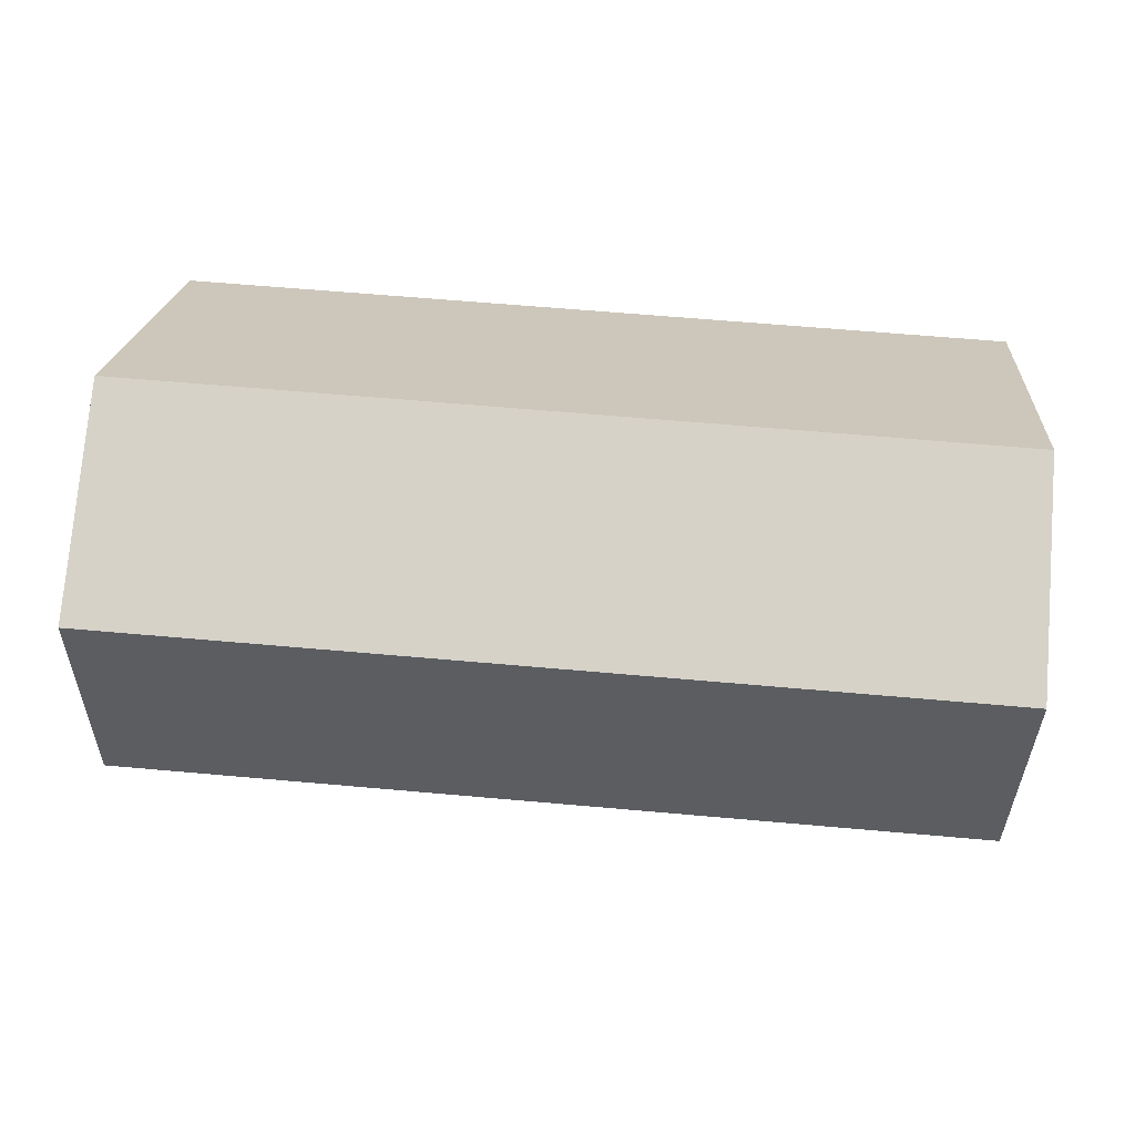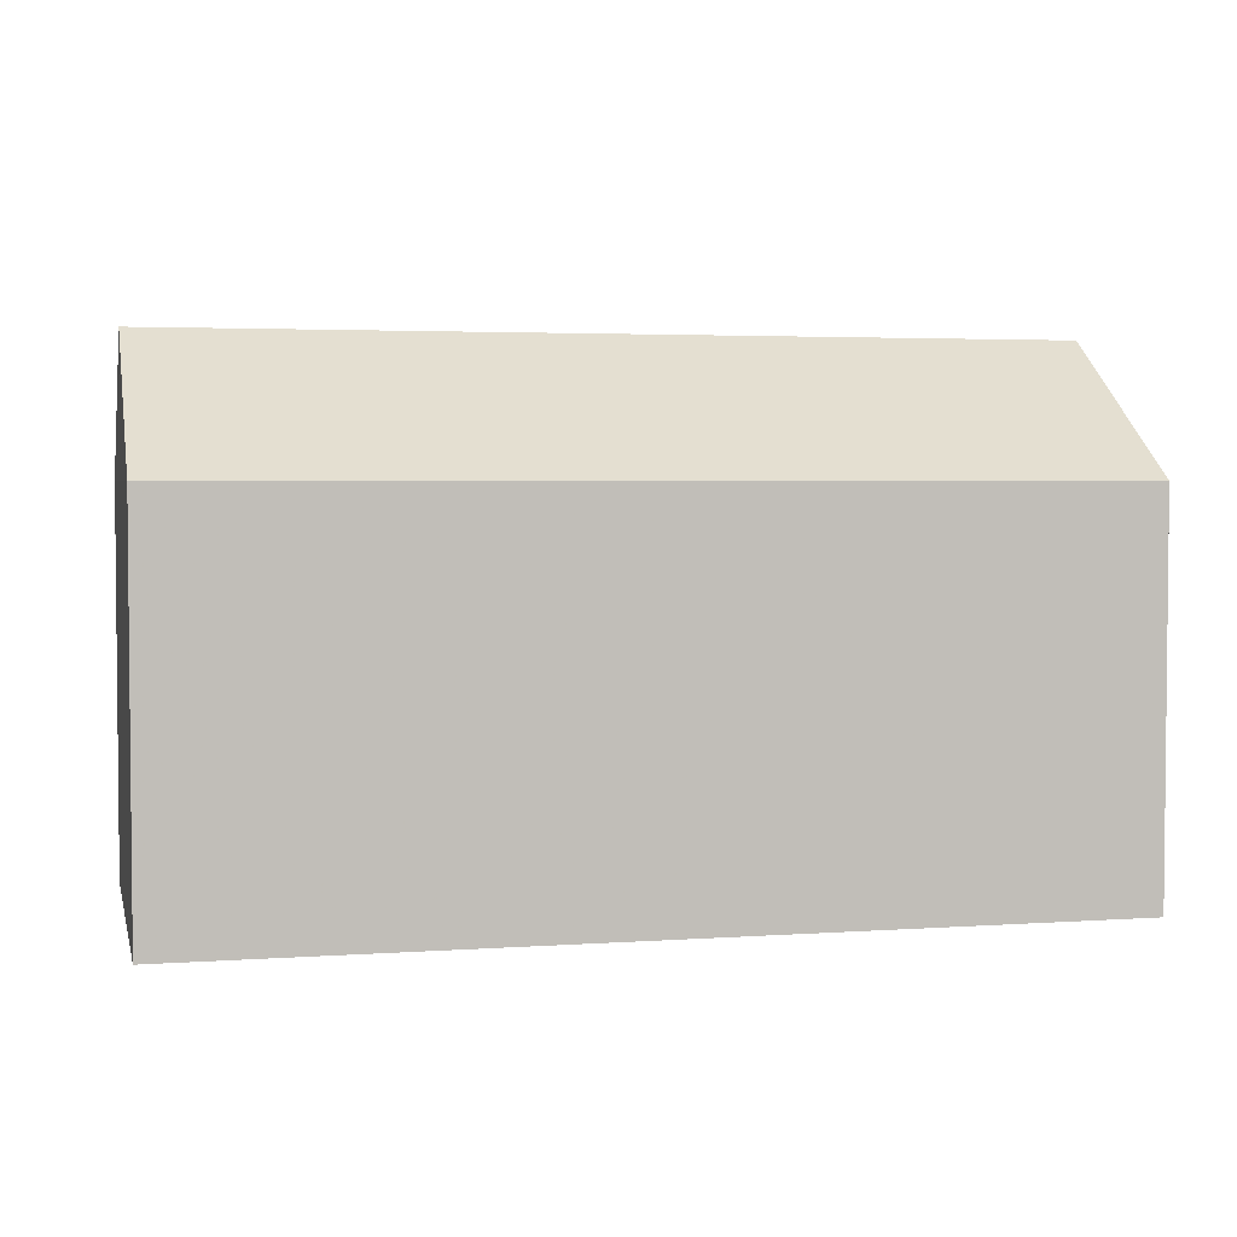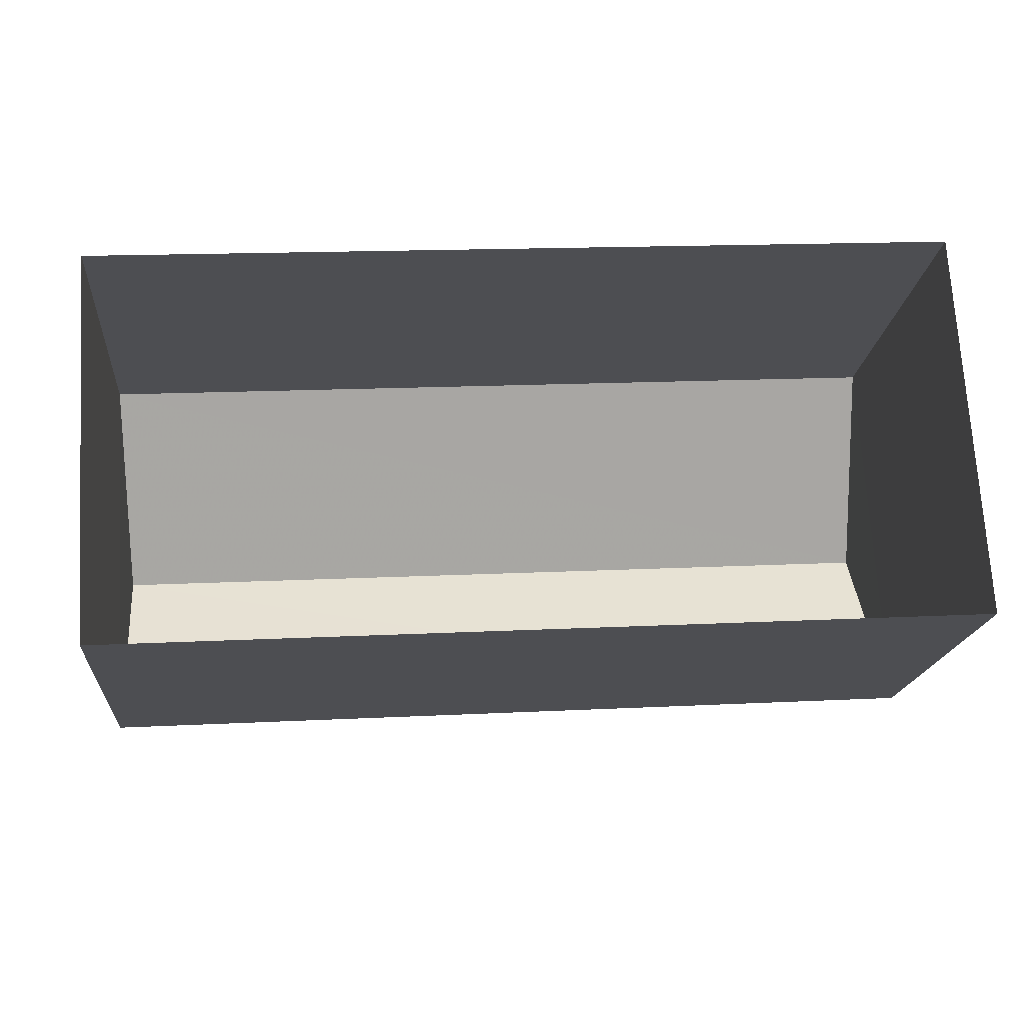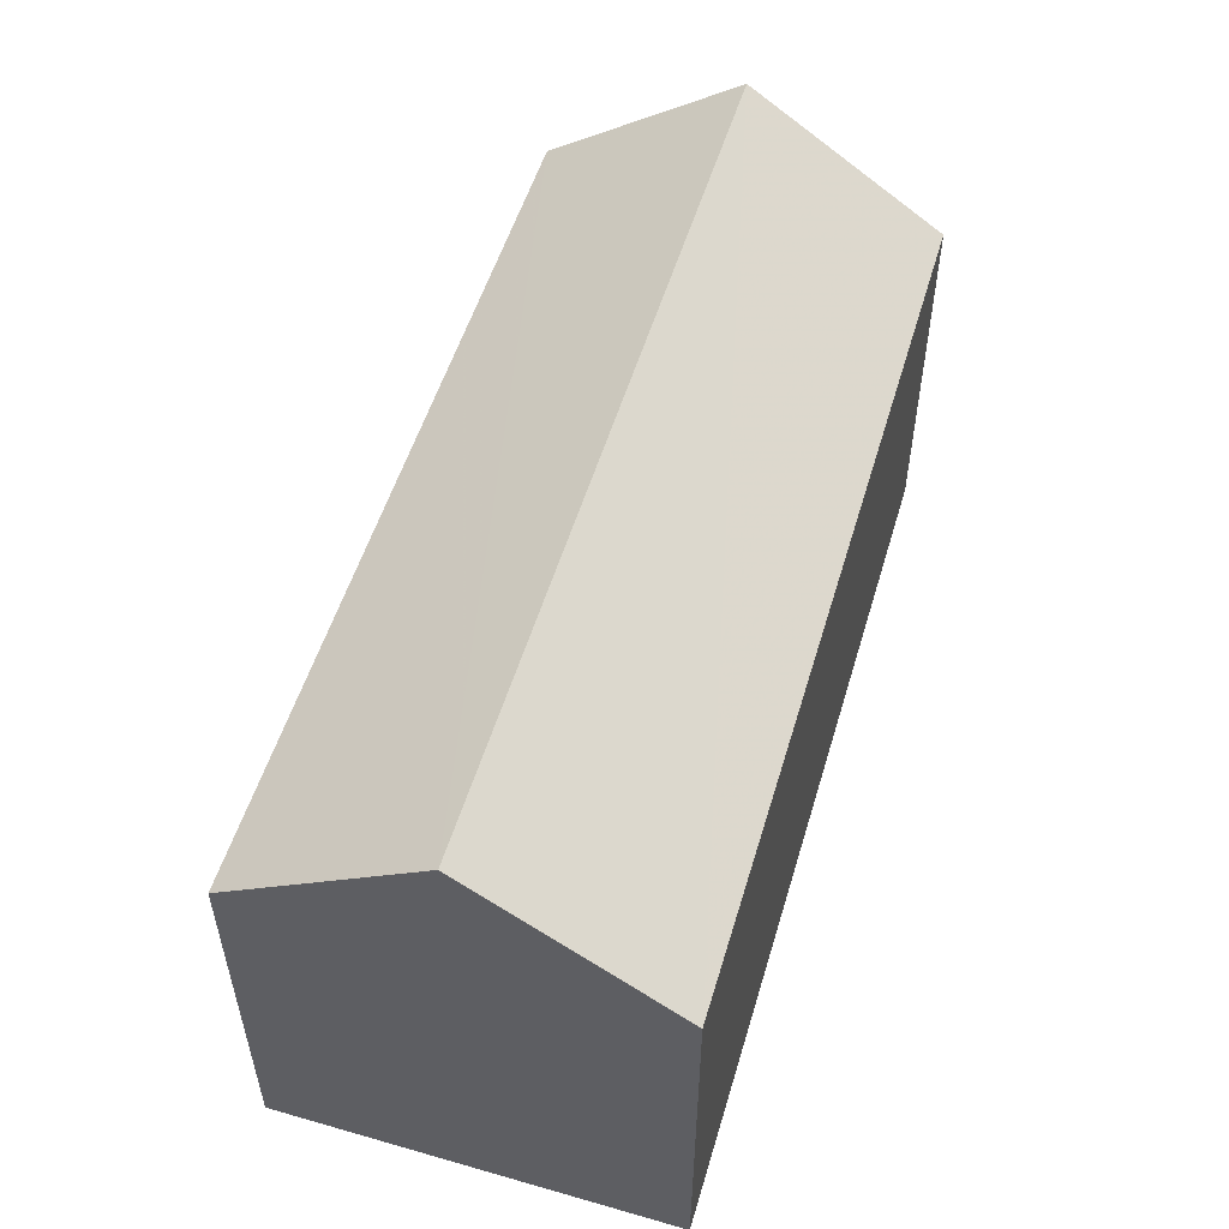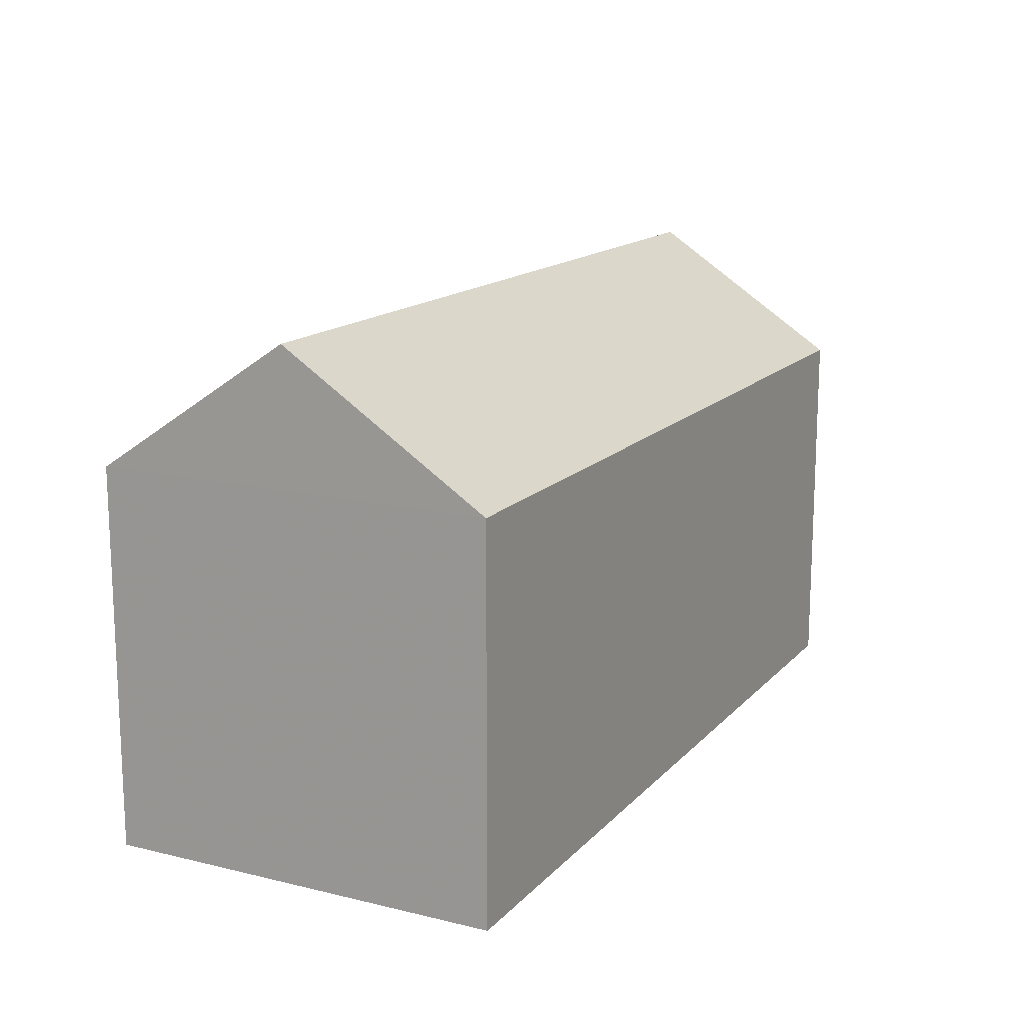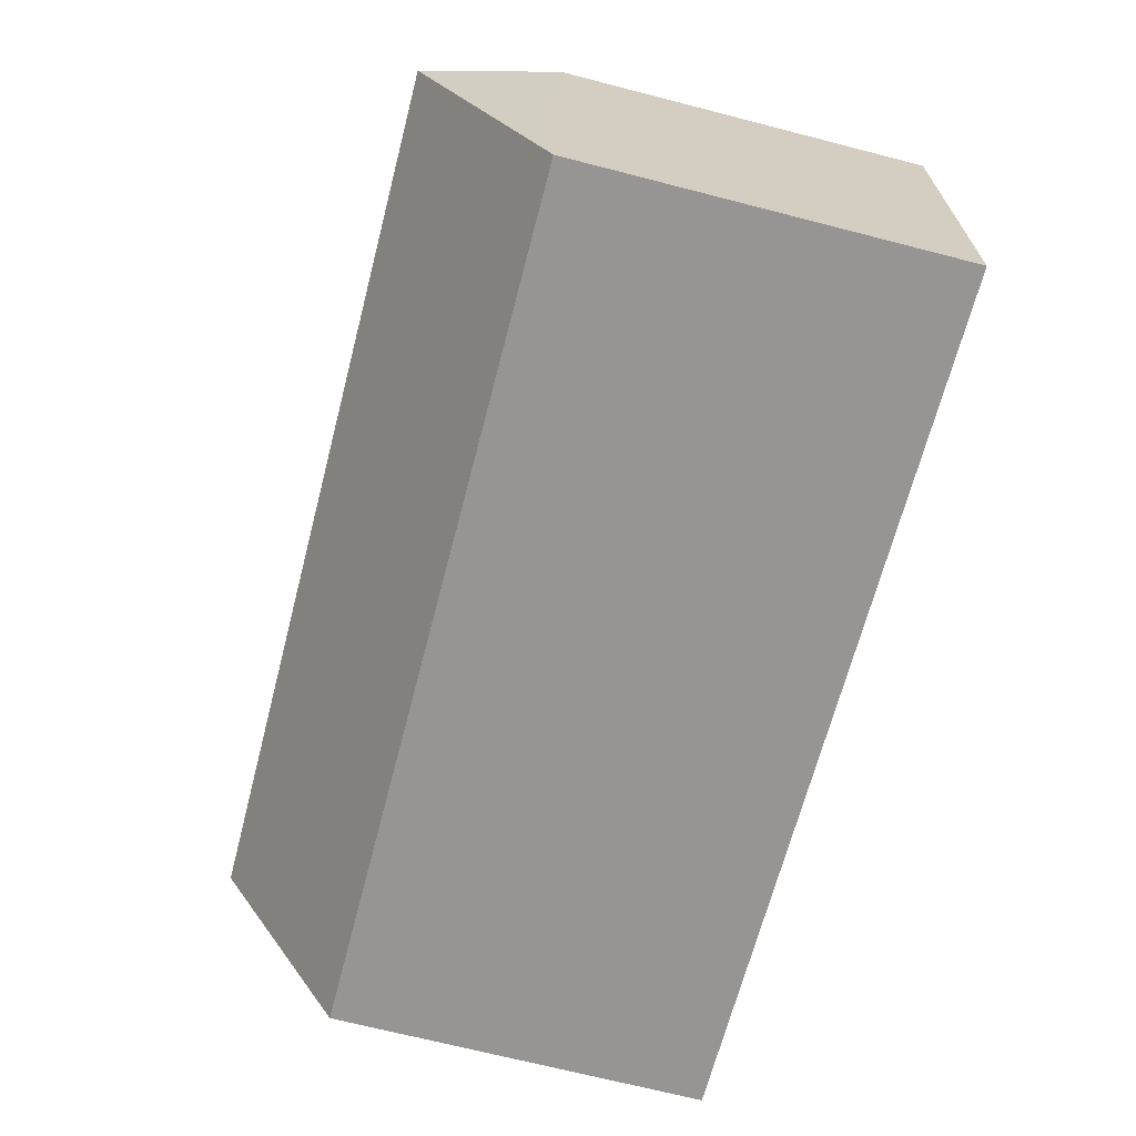
<metadata>
{"format":"obj","ext":"obj","renderer":"f3d","projection":"perspective","resolution":1024,"background":"white","views":[{"elev":20.7,"azim":4.3,"up":"+Y"},{"elev":3.3,"azim":-16.8,"up":"+Z"},{"elev":-17.8,"azim":175.2,"up":"+Y"},{"elev":53.1,"azim":-76.8,"up":"+Z"},{"elev":15.0,"azim":-66.4,"up":"+Z"},{"elev":-70.9,"azim":75.4,"up":"+Y"}]}
</metadata>
<code>
v -3.739e+05 -1.043e+05 24.47
v -3.739e+05 -1.043e+05 24.47
v -3.739e+05 -1.043e+05 24.47
v -3.739e+05 -1.043e+05 24.47
v -3.739e+05 -1.043e+05 28.51
v -3.739e+05 -1.043e+05 28.51
v -3.739e+05 -1.043e+05 29.91
v -3.739e+05 -1.043e+05 29.91
v -3.739e+05 -1.043e+05 28.51
v -3.739e+05 -1.043e+05 28.51
f 1 2 3
f 4 1 3
f 5 6 7
f 8 5 7
f 9 10 8
f 7 9 8
f 6 4 9
f 6 9 7
f 4 3 9
f 6 1 4
f 6 5 1
f 10 3 2
f 10 9 3
f 2 1 10
f 10 5 8
f 10 1 5

</code>
